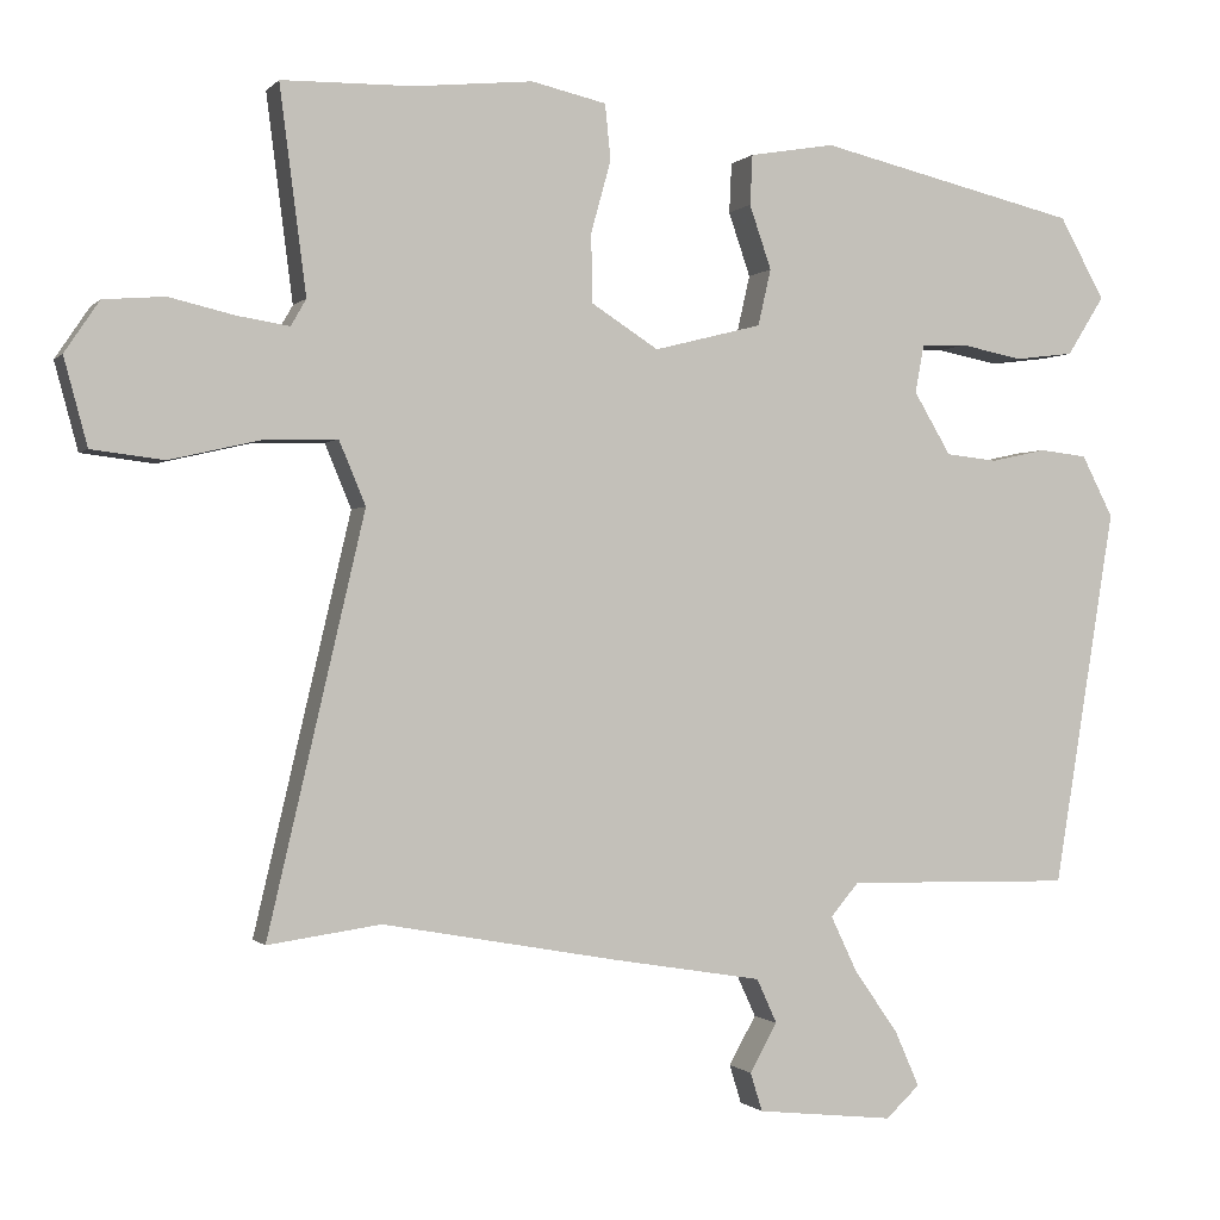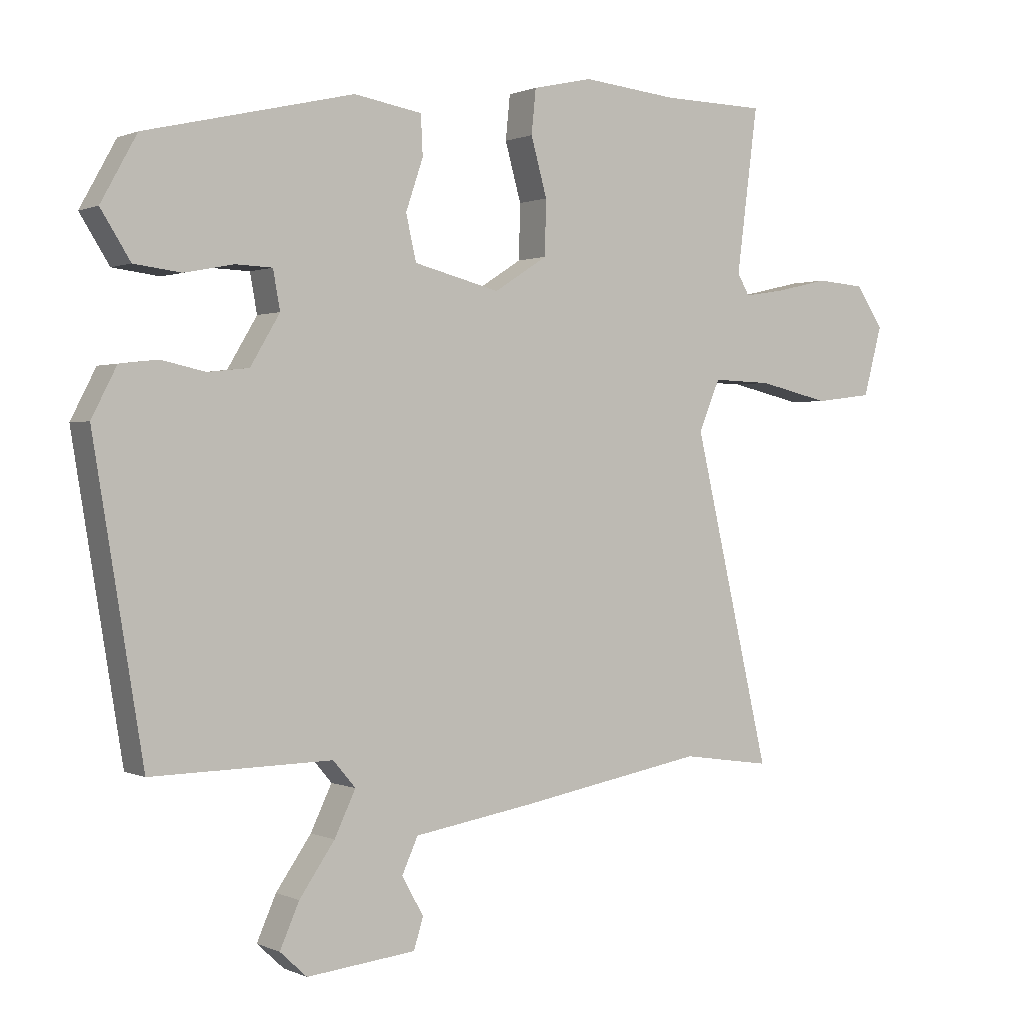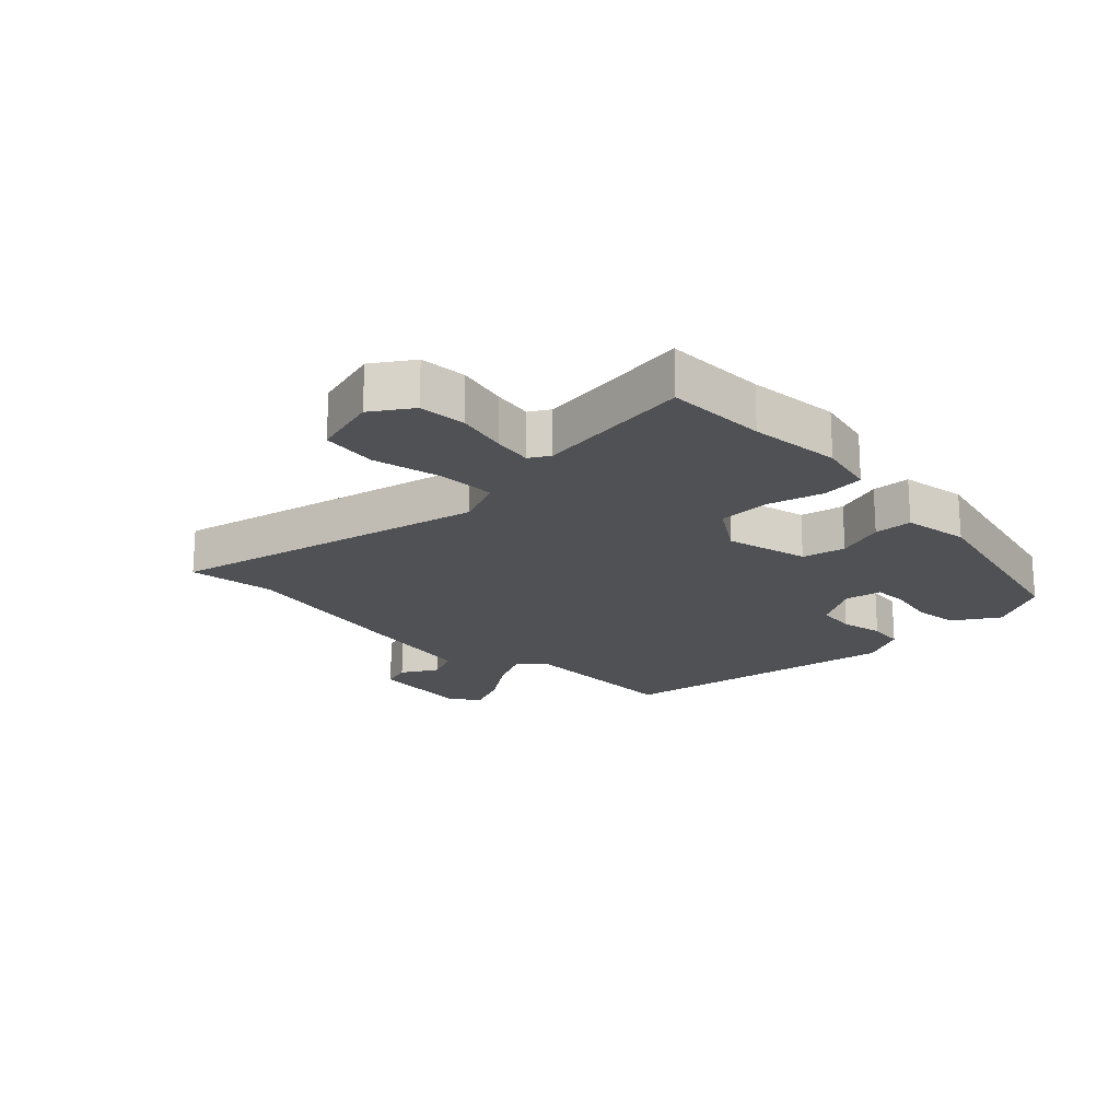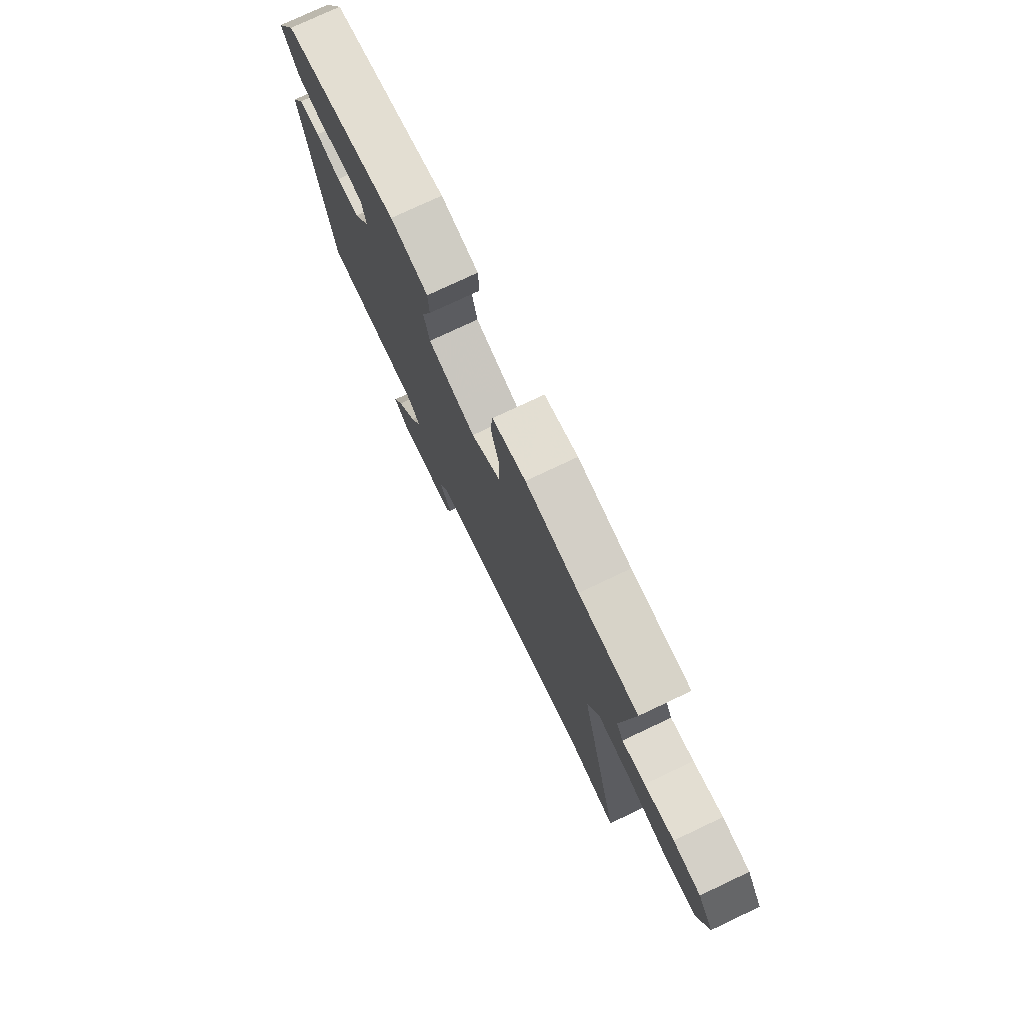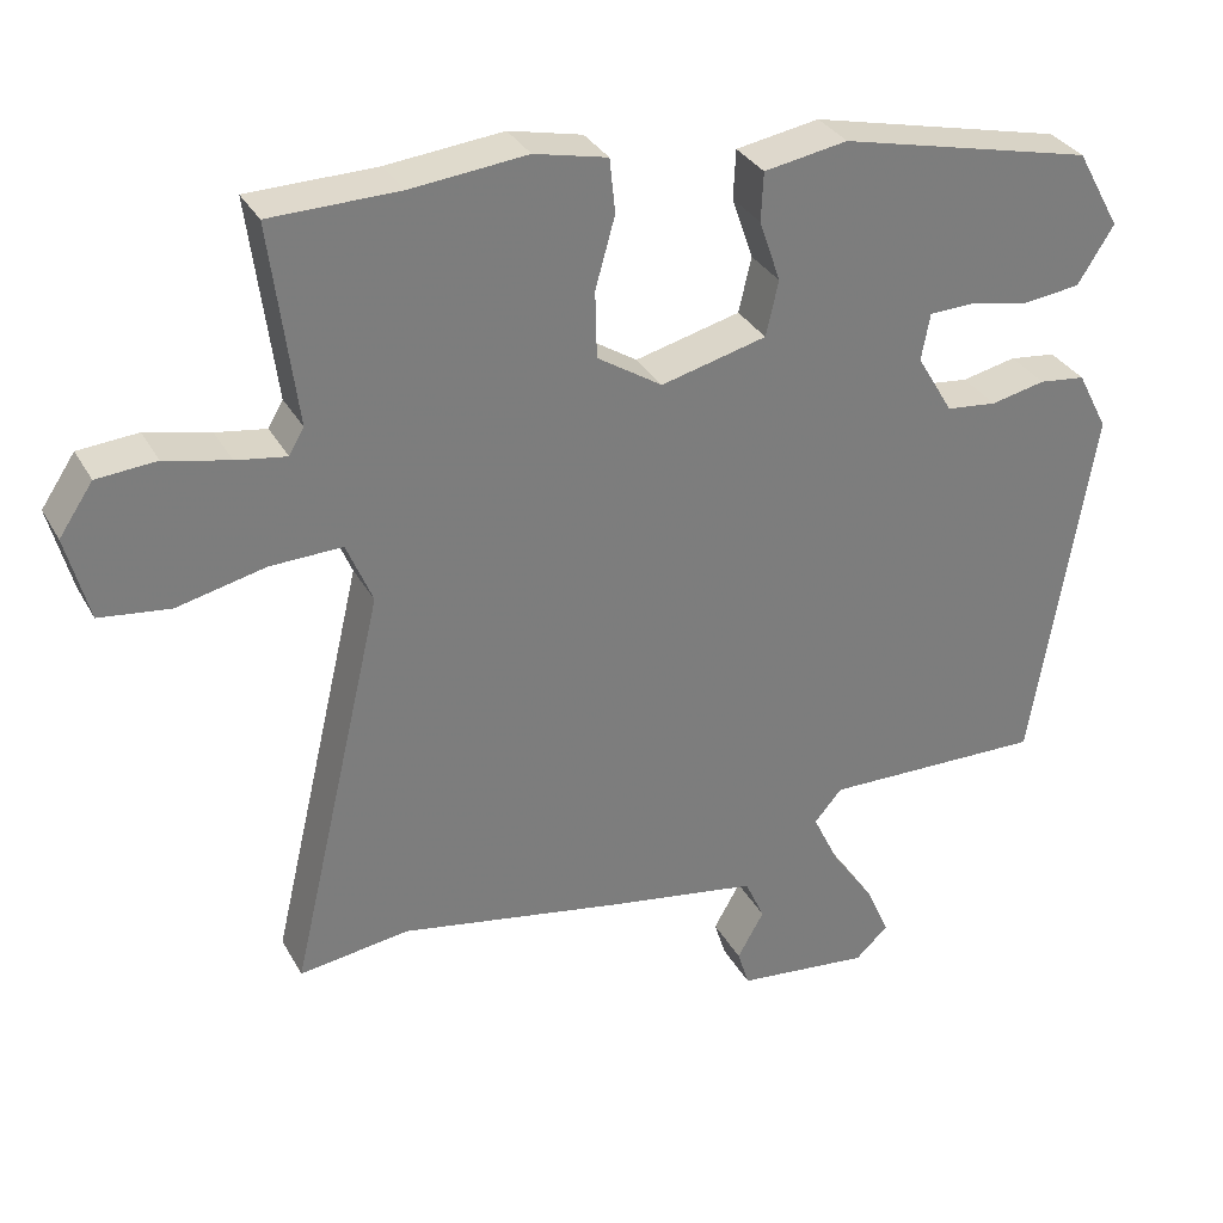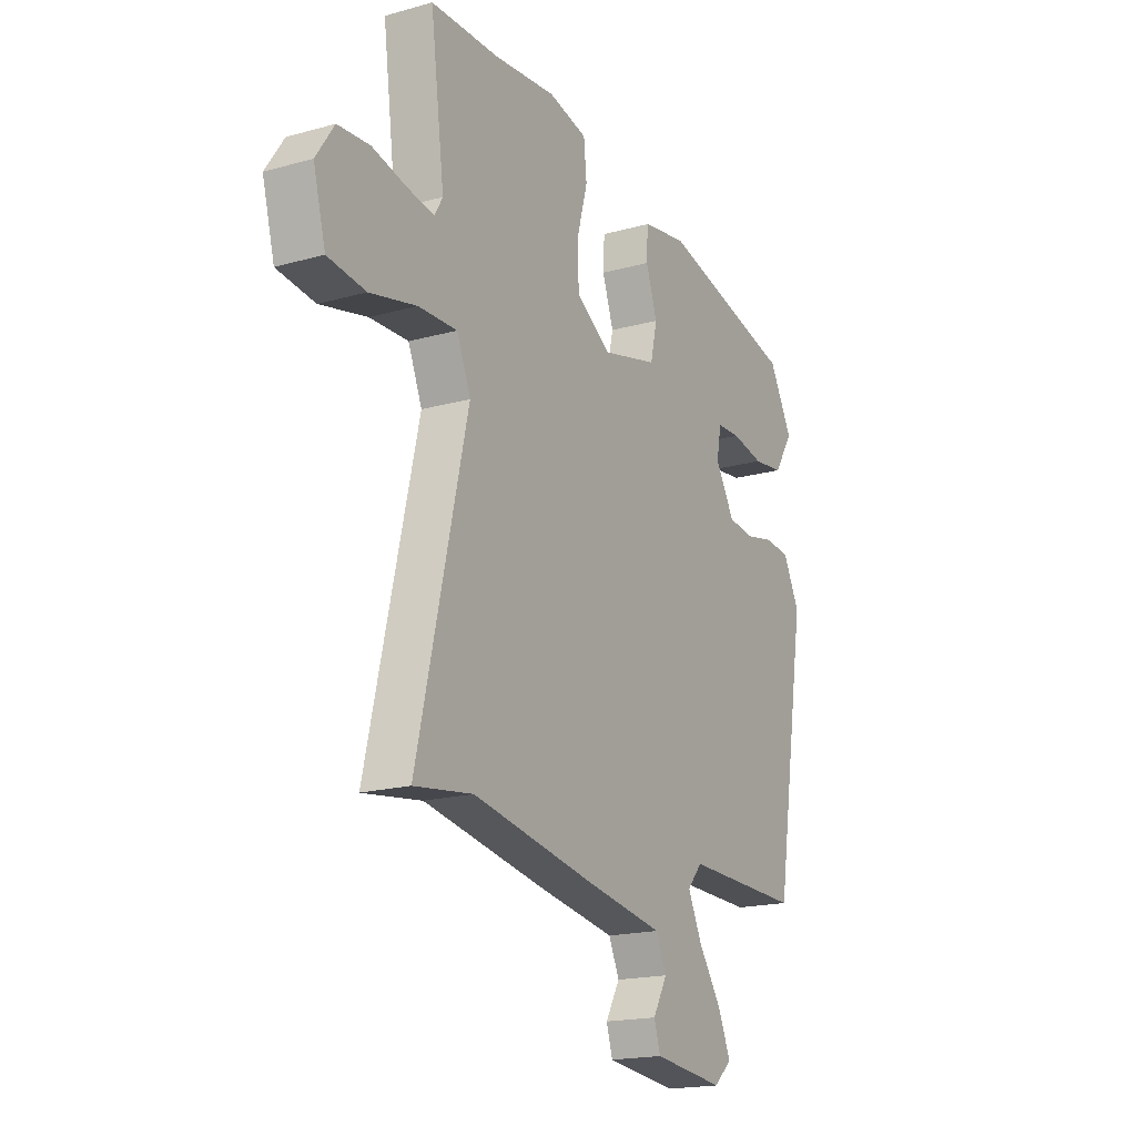
<metadata>
{"format":"obj","ext":"obj","renderer":"f3d","projection":"perspective","resolution":1024,"background":"white","views":[{"elev":-0.6,"azim":-19.3,"up":"+Z"},{"elev":0.8,"azim":147.5,"up":"+Z"},{"elev":-19.5,"azim":-45.9,"up":"+Y"},{"elev":76.4,"azim":-115.3,"up":"+Z"},{"elev":32.2,"azim":-24.8,"up":"+Z"},{"elev":-18.3,"azim":-61.6,"up":"+Z"}]}
</metadata>
<code>
v -0.445 0.07 -0.492
v -0.585 0.07 -0.512
v -0.465 0.07 0.001
v -0.498 0.07 0.08
v -0.59 0.07 0.077
v -0.702 0.07 0.051
v -0.792 0.07 0.062
v -0.821 0.07 0.17
v -0.778 0.07 0.234
v -0.702 0.07 0.24
v -0.62 0.07 0.221
v -0.556 0.07 0.211
v -0.537 0.07 0.244
v -0.57 0.07 0.499
v -0.407 0.07 0.502
v -0.259 0.07 0.517
v -0.166 0.07 0.496
v -0.159 0.07 0.427
v -0.184 0.07 0.337
v -0.182 0.07 0.252
v -0.099 0.07 0.199
v 0.035 0.07 0.233
v 0.051 0.07 0.303
v 0.024 0.07 0.382
v 0.027 0.07 0.444
v 0.133 0.07 0.462
v 0.457 0.07 0.386
v 0.513 0.07 0.285
v 0.467 0.07 0.212
v 0.394 0.07 0.203
v 0.317 0.07 0.218
v 0.26 0.07 0.216
v 0.249 0.07 0.156
v 0.295 0.07 0.079
v 0.359 0.07 0.072
v 0.428 0.07 0.087
v 0.487 0.07 0.08
v 0.526 0.07 0.004
v 0.449 0.07 -0.465
v 0.168 0.07 -0.46
v 0.133 0.07 -0.501
v 0.166 0.07 -0.57
v 0.221 0.07 -0.649
v 0.251 0.07 -0.717
v 0.209 0.07 -0.756
v 0.039 0.07 -0.738
v 0.024 0.07 -0.69
v 0.058 0.07 -0.63
v 0.033 0.07 -0.575
v -0.156 0.07 -0.544
v -0.445 0 -0.492
v -0.585 0 -0.512
v -0.465 0 0.001
v -0.498 0 0.08
v -0.59 0 0.077
v -0.702 0 0.051
v -0.792 0 0.062
v -0.821 0 0.17
v -0.778 0 0.234
v -0.702 0 0.24
v -0.62 0 0.221
v -0.556 0 0.211
v -0.537 0 0.244
v -0.57 0 0.499
v -0.407 0 0.502
v -0.259 0 0.517
v -0.166 0 0.496
v -0.159 0 0.427
v -0.184 0 0.337
v -0.182 0 0.252
v -0.099 0 0.199
v 0.035 0 0.233
v 0.051 0 0.303
v 0.024 0 0.382
v 0.027 0 0.444
v 0.133 0 0.462
v 0.457 0 0.386
v 0.513 0 0.285
v 0.467 0 0.212
v 0.394 0 0.203
v 0.317 0 0.218
v 0.26 0 0.216
v 0.249 0 0.156
v 0.295 0 0.079
v 0.359 0 0.072
v 0.428 0 0.087
v 0.487 0 0.08
v 0.526 0 0.004
v 0.449 0 -0.465
v 0.168 0 -0.46
v 0.133 0 -0.501
v 0.166 0 -0.57
v 0.221 0 -0.649
v 0.251 0 -0.717
v 0.209 0 -0.756
v 0.039 0 -0.738
v 0.024 0 -0.69
v 0.058 0 -0.63
v 0.033 0 -0.575
v -0.156 0 -0.544
f 49 50 1
f 45 46 47 48
f 45 48 49
f 42 43 44 45
f 41 42 45 49
f 40 41 49 1
f 38 39 40
f 35 36 37 38
f 34 35 38 40
f 33 34 40 1
f 28 29 30 31
f 28 31 32
f 27 28 32
f 26 27 32
f 23 24 25 26
f 22 23 26 32
f 21 22 32 33
f 16 17 18 19
f 15 16 19 20
f 13 14 15 20
f 12 13 20 21
f 8 9 10 11
f 8 11 12
f 5 6 7 8
f 4 5 8 12
f 33 1 2 3
f 33 3 4
f 4 12 21 33
f 51 100 99
f 98 97 96 95
f 99 98 95
f 95 94 93 92
f 99 95 92 91
f 51 99 91 90
f 90 89 88
f 88 87 86 85
f 90 88 85 84
f 51 90 84 83
f 81 80 79 78
f 82 81 78
f 82 78 77
f 82 77 76
f 76 75 74 73
f 82 76 73 72
f 83 82 72 71
f 69 68 67 66
f 70 69 66 65
f 70 65 64 63
f 71 70 63 62
f 61 60 59 58
f 62 61 58
f 58 57 56 55
f 62 58 55 54
f 53 52 51 83
f 54 53 83
f 83 71 62 54
f 1 51 52 2
f 2 52 53 3
f 3 53 54 4
f 4 54 55 5
f 5 55 56 6
f 6 56 57 7
f 7 57 58 8
f 8 58 59 9
f 9 59 60 10
f 10 60 61 11
f 11 61 62 12
f 12 62 63 13
f 13 63 64 14
f 14 64 65 15
f 15 65 66 16
f 16 66 67 17
f 17 67 68 18
f 18 68 69 19
f 19 69 70 20
f 20 70 71 21
f 21 71 72 22
f 22 72 73 23
f 23 73 74 24
f 24 74 75 25
f 25 75 76 26
f 26 76 77 27
f 27 77 78 28
f 28 78 79 29
f 29 79 80 30
f 30 80 81 31
f 31 81 82 32
f 32 82 83 33
f 33 83 84 34
f 34 84 85 35
f 35 85 86 36
f 36 86 87 37
f 37 87 88 38
f 38 88 89 39
f 39 89 90 40
f 40 90 91 41
f 41 91 92 42
f 42 92 93 43
f 43 93 94 44
f 44 94 95 45
f 45 95 96 46
f 46 96 97 47
f 47 97 98 48
f 48 98 99 49
f 49 99 100 50
f 50 100 51 1

</code>
